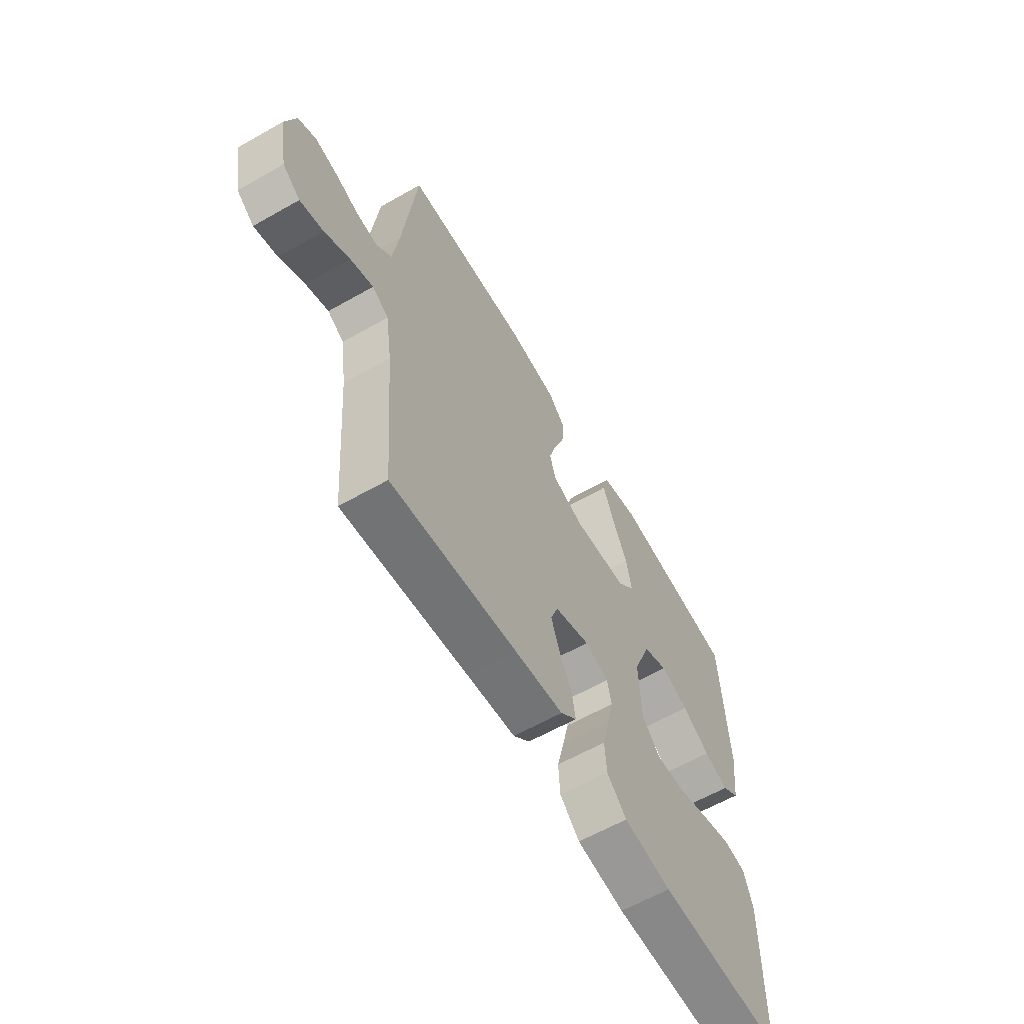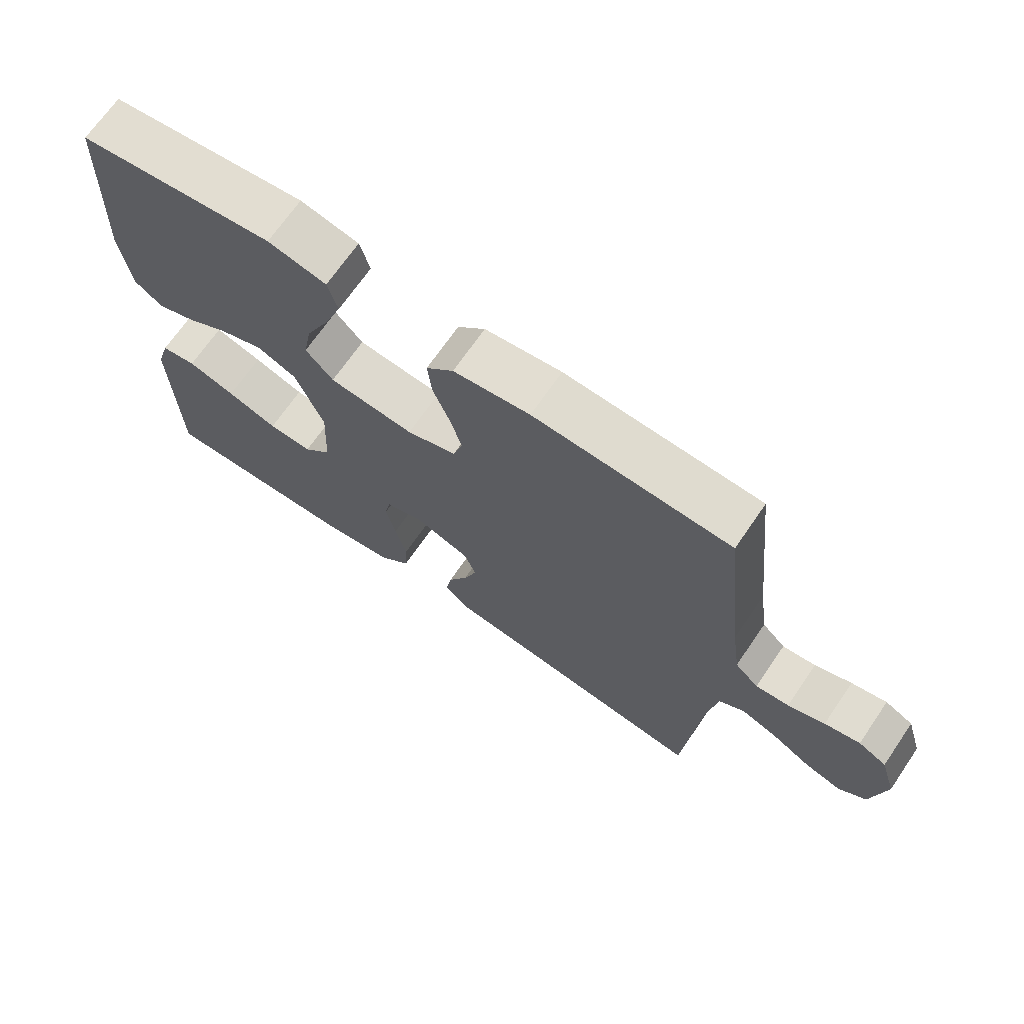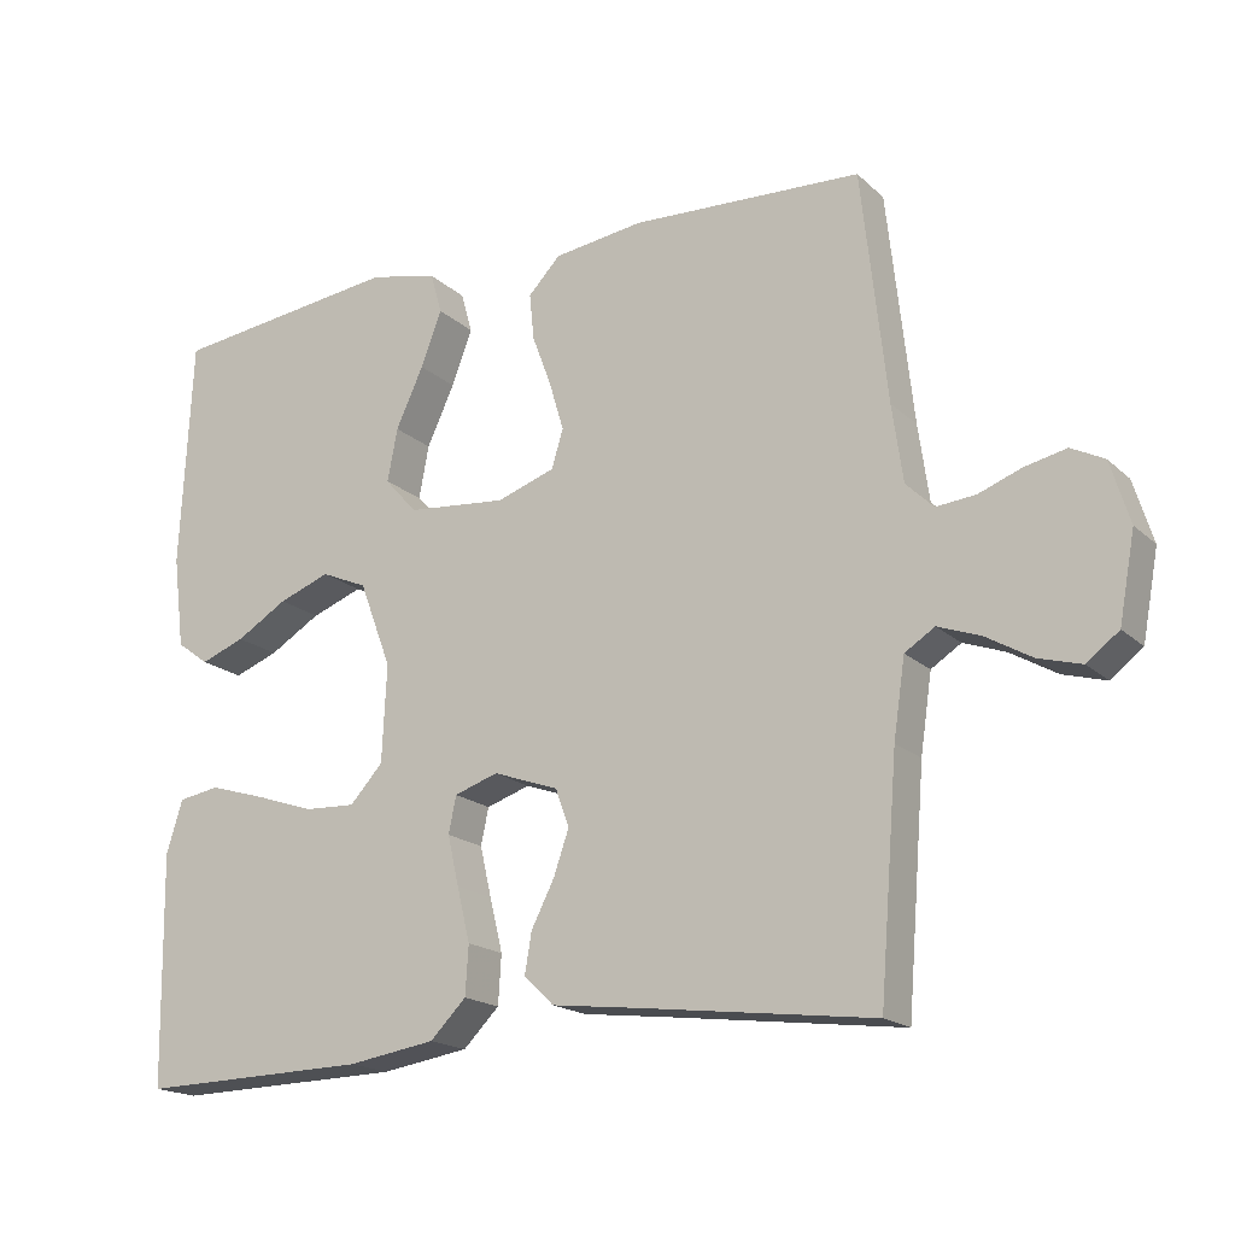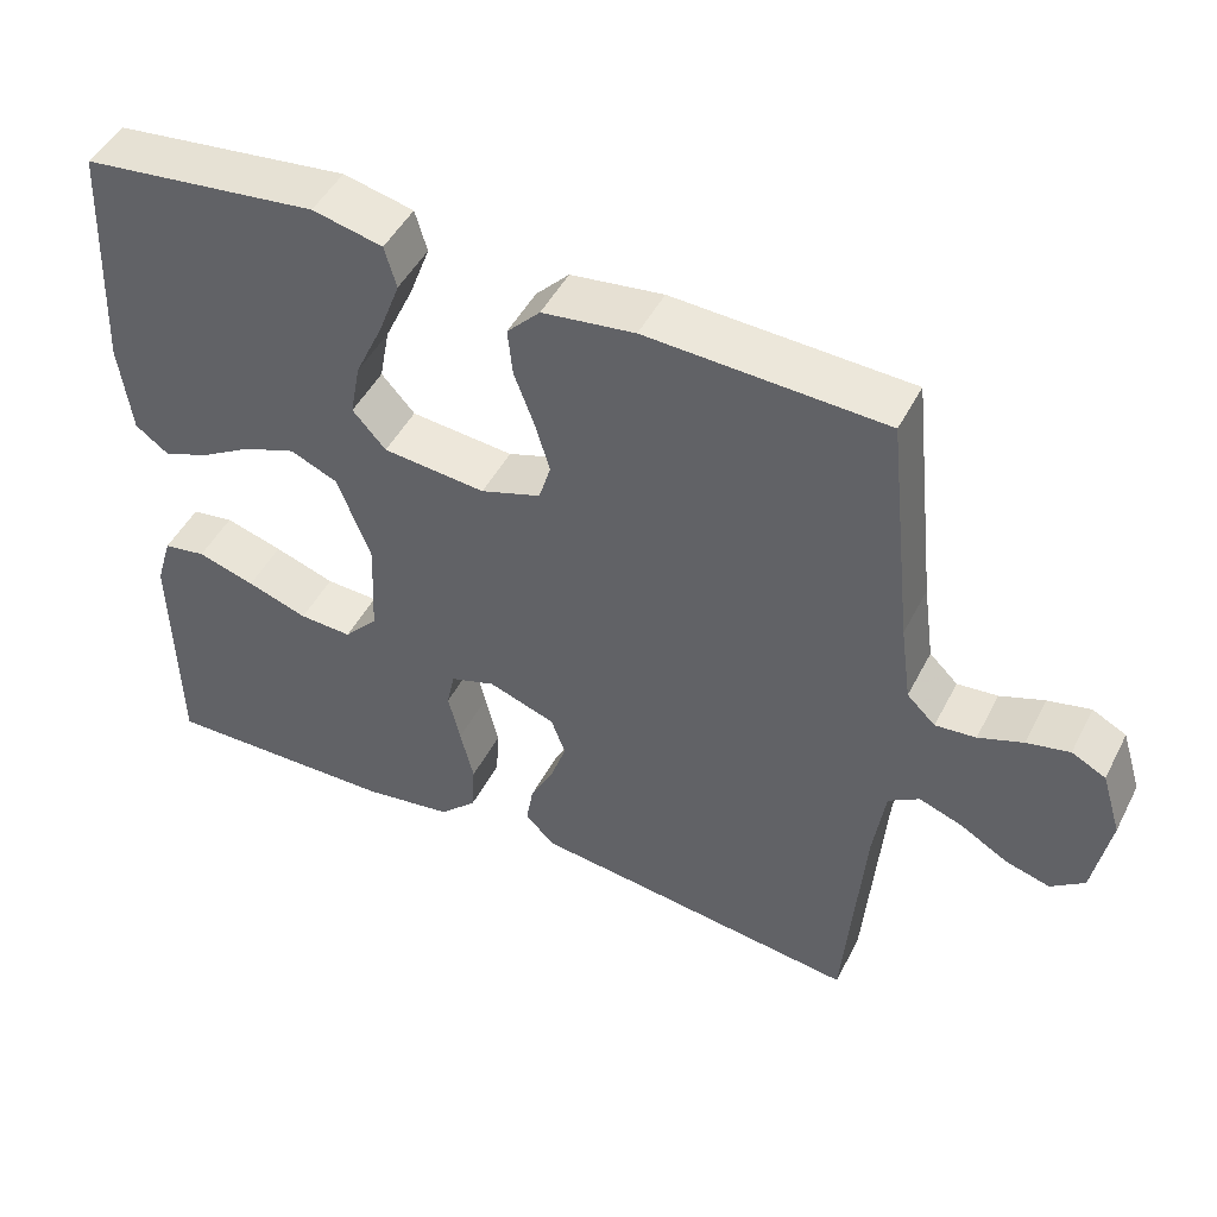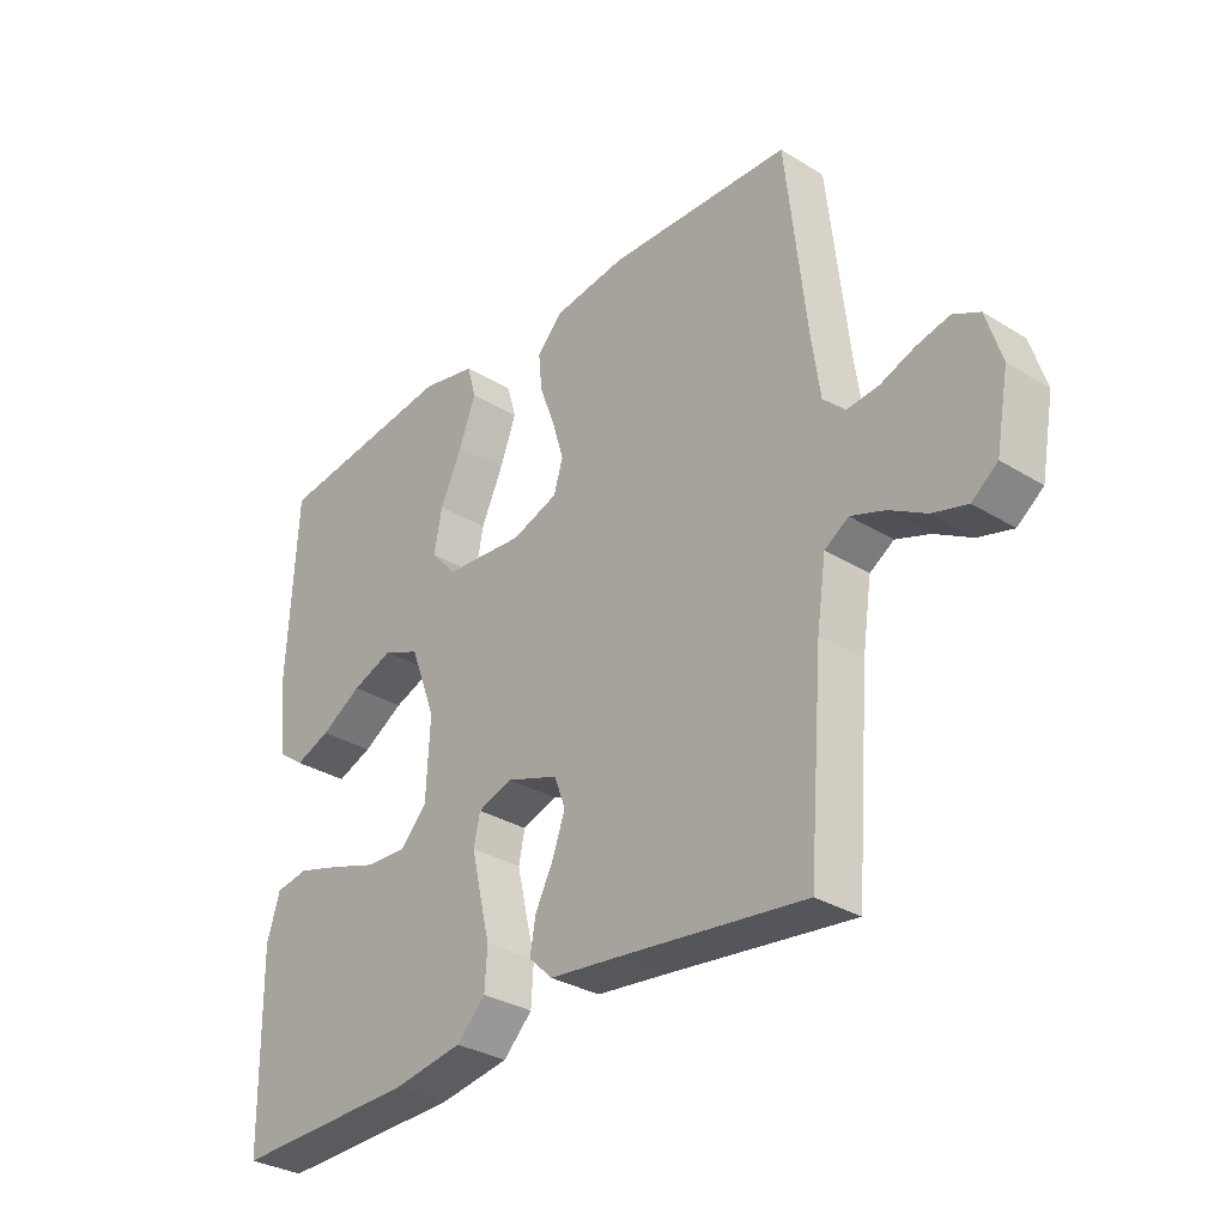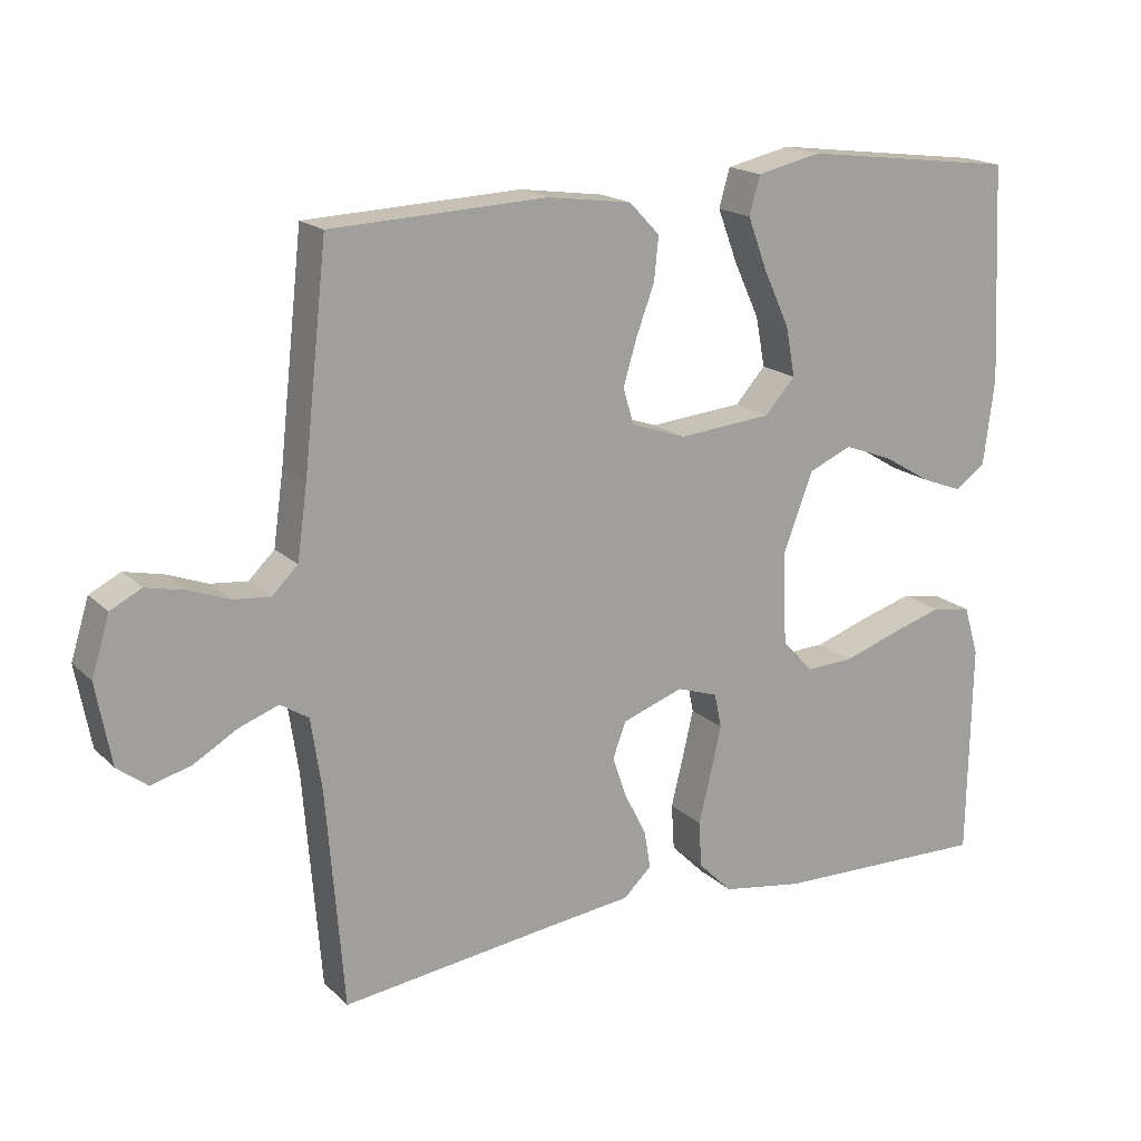
<metadata>
{"format":"obj","ext":"obj","renderer":"f3d","projection":"perspective","resolution":1024,"background":"white","views":[{"elev":-61.7,"azim":-60.0,"up":"+Z"},{"elev":69.4,"azim":-145.5,"up":"+Z"},{"elev":-18.1,"azim":-148.9,"up":"+Z"},{"elev":47.6,"azim":-153.7,"up":"+Z"},{"elev":-31.8,"azim":-130.9,"up":"+Z"},{"elev":17.7,"azim":-30.2,"up":"+Z"}]}
</metadata>
<code>
v -0.5 0.07 -0.5
v -0.524 0.07 -0.2
v -0.539 0.07 -0.099
v -0.578 0.07 -0.074
v -0.633 0.07 -0.094
v -0.693 0.07 -0.129
v -0.749 0.07 -0.145
v -0.791 0.07 -0.113
v -0.812 0.07 0
v -0.787 0.07 0.081
v -0.744 0.07 0.103
v -0.69 0.07 0.091
v -0.634 0.07 0.07
v -0.583 0.07 0.065
v -0.547 0.07 0.1
v -0.533 0.07 0.2
v -0.5 0.07 0.5
v -0.2 0.07 0.513
v -0.083 0.07 0.497
v -0.041 0.07 0.453
v -0.047 0.07 0.393
v -0.072 0.07 0.326
v -0.091 0.07 0.262
v -0.076 0.07 0.212
v 0 0.07 0.186
v 0.13 0.07 0.198
v 0.172 0.07 0.245
v 0.159 0.07 0.314
v 0.123 0.07 0.392
v 0.096 0.07 0.464
v 0.111 0.07 0.517
v 0.2 0.07 0.537
v 0.5 0.07 0.5
v 0.515 0.07 0.2
v 0.5 0.07 0.081
v 0.458 0.07 0.05
v 0.4 0.07 0.072
v 0.333 0.07 0.112
v 0.266 0.07 0.137
v 0.206 0.07 0.111
v 0.164 0.07 0
v 0.17 0.07 -0.126
v 0.213 0.07 -0.173
v 0.28 0.07 -0.17
v 0.357 0.07 -0.144
v 0.43 0.07 -0.122
v 0.484 0.07 -0.131
v 0.505 0.07 -0.2
v 0.5 0.07 -0.5
v 0.2 0.07 -0.493
v 0.086 0.07 -0.475
v 0.039 0.07 -0.428
v 0.035 0.07 -0.364
v 0.052 0.07 -0.294
v 0.067 0.07 -0.229
v 0.057 0.07 -0.181
v 0 0.07 -0.162
v -0.085 0.07 -0.192
v -0.103 0.07 -0.241
v -0.083 0.07 -0.299
v -0.053 0.07 -0.358
v -0.044 0.07 -0.411
v -0.083 0.07 -0.448
v -0.2 0.07 -0.462
v -0.5 0 -0.5
v -0.524 0 -0.2
v -0.539 0 -0.099
v -0.578 0 -0.074
v -0.633 0 -0.094
v -0.693 0 -0.129
v -0.749 0 -0.145
v -0.791 0 -0.113
v -0.812 0 0
v -0.787 0 0.081
v -0.744 0 0.103
v -0.69 0 0.091
v -0.634 0 0.07
v -0.583 0 0.065
v -0.547 0 0.1
v -0.533 0 0.2
v -0.5 0 0.5
v -0.2 0 0.513
v -0.083 0 0.497
v -0.041 0 0.453
v -0.047 0 0.393
v -0.072 0 0.326
v -0.091 0 0.262
v -0.076 0 0.212
v 0 0 0.186
v 0.13 0 0.198
v 0.172 0 0.245
v 0.159 0 0.314
v 0.123 0 0.392
v 0.096 0 0.464
v 0.111 0 0.517
v 0.2 0 0.537
v 0.5 0 0.5
v 0.515 0 0.2
v 0.5 0 0.081
v 0.458 0 0.05
v 0.4 0 0.072
v 0.333 0 0.112
v 0.266 0 0.137
v 0.206 0 0.111
v 0.164 0 0
v 0.17 0 -0.126
v 0.213 0 -0.173
v 0.28 0 -0.17
v 0.357 0 -0.144
v 0.43 0 -0.122
v 0.484 0 -0.131
v 0.505 0 -0.2
v 0.5 0 -0.5
v 0.2 0 -0.493
v 0.086 0 -0.475
v 0.039 0 -0.428
v 0.035 0 -0.364
v 0.052 0 -0.294
v 0.067 0 -0.229
v 0.057 0 -0.181
v 0 0 -0.162
v -0.085 0 -0.192
v -0.103 0 -0.241
v -0.083 0 -0.299
v -0.053 0 -0.358
v -0.044 0 -0.411
v -0.083 0 -0.448
v -0.2 0 -0.462
f 61 62 63 64
f 60 61 64 1
f 59 60 1 2
f 58 59 2 3
f 57 58 3 4
f 51 52 53 54
f 51 54 55
f 50 51 55
f 49 50 55 56
f 44 45 46 47
f 44 47 48 49
f 35 36 37 38
f 35 38 39
f 34 35 39
f 33 34 39
f 32 33 39 40
f 28 29 30 31
f 28 31 32
f 27 28 32 40
f 19 20 21 22
f 19 22 23
f 16 17 18 19
f 15 16 19 23
f 14 15 23 24
f 10 11 12 13
f 10 13 14
f 9 10 14
f 8 9 14
f 5 6 7 8
f 4 5 8 14
f 57 4 14 24
f 43 44 49 56
f 42 43 56 57
f 41 42 57 24
f 26 27 40 41
f 25 26 41
f 24 25 41
f 128 127 126 125
f 65 128 125 124
f 66 65 124 123
f 67 66 123 122
f 68 67 122 121
f 118 117 116 115
f 119 118 115
f 119 115 114
f 120 119 114 113
f 111 110 109 108
f 113 112 111 108
f 102 101 100 99
f 103 102 99
f 103 99 98
f 103 98 97
f 104 103 97 96
f 95 94 93 92
f 96 95 92
f 104 96 92 91
f 86 85 84 83
f 87 86 83
f 83 82 81 80
f 87 83 80 79
f 88 87 79 78
f 77 76 75 74
f 78 77 74
f 78 74 73
f 78 73 72
f 72 71 70 69
f 78 72 69 68
f 88 78 68 121
f 120 113 108 107
f 121 120 107 106
f 88 121 106 105
f 105 104 91 90
f 105 90 89
f 105 89 88
f 1 65 66 2
f 2 66 67 3
f 3 67 68 4
f 4 68 69 5
f 5 69 70 6
f 6 70 71 7
f 7 71 72 8
f 8 72 73 9
f 9 73 74 10
f 10 74 75 11
f 11 75 76 12
f 12 76 77 13
f 13 77 78 14
f 14 78 79 15
f 15 79 80 16
f 16 80 81 17
f 17 81 82 18
f 18 82 83 19
f 19 83 84 20
f 20 84 85 21
f 21 85 86 22
f 22 86 87 23
f 23 87 88 24
f 24 88 89 25
f 25 89 90 26
f 26 90 91 27
f 27 91 92 28
f 28 92 93 29
f 29 93 94 30
f 30 94 95 31
f 31 95 96 32
f 32 96 97 33
f 33 97 98 34
f 34 98 99 35
f 35 99 100 36
f 36 100 101 37
f 37 101 102 38
f 38 102 103 39
f 39 103 104 40
f 40 104 105 41
f 41 105 106 42
f 42 106 107 43
f 43 107 108 44
f 44 108 109 45
f 45 109 110 46
f 46 110 111 47
f 47 111 112 48
f 48 112 113 49
f 49 113 114 50
f 50 114 115 51
f 51 115 116 52
f 52 116 117 53
f 53 117 118 54
f 54 118 119 55
f 55 119 120 56
f 56 120 121 57
f 57 121 122 58
f 58 122 123 59
f 59 123 124 60
f 60 124 125 61
f 61 125 126 62
f 62 126 127 63
f 63 127 128 64
f 64 128 65 1

</code>
